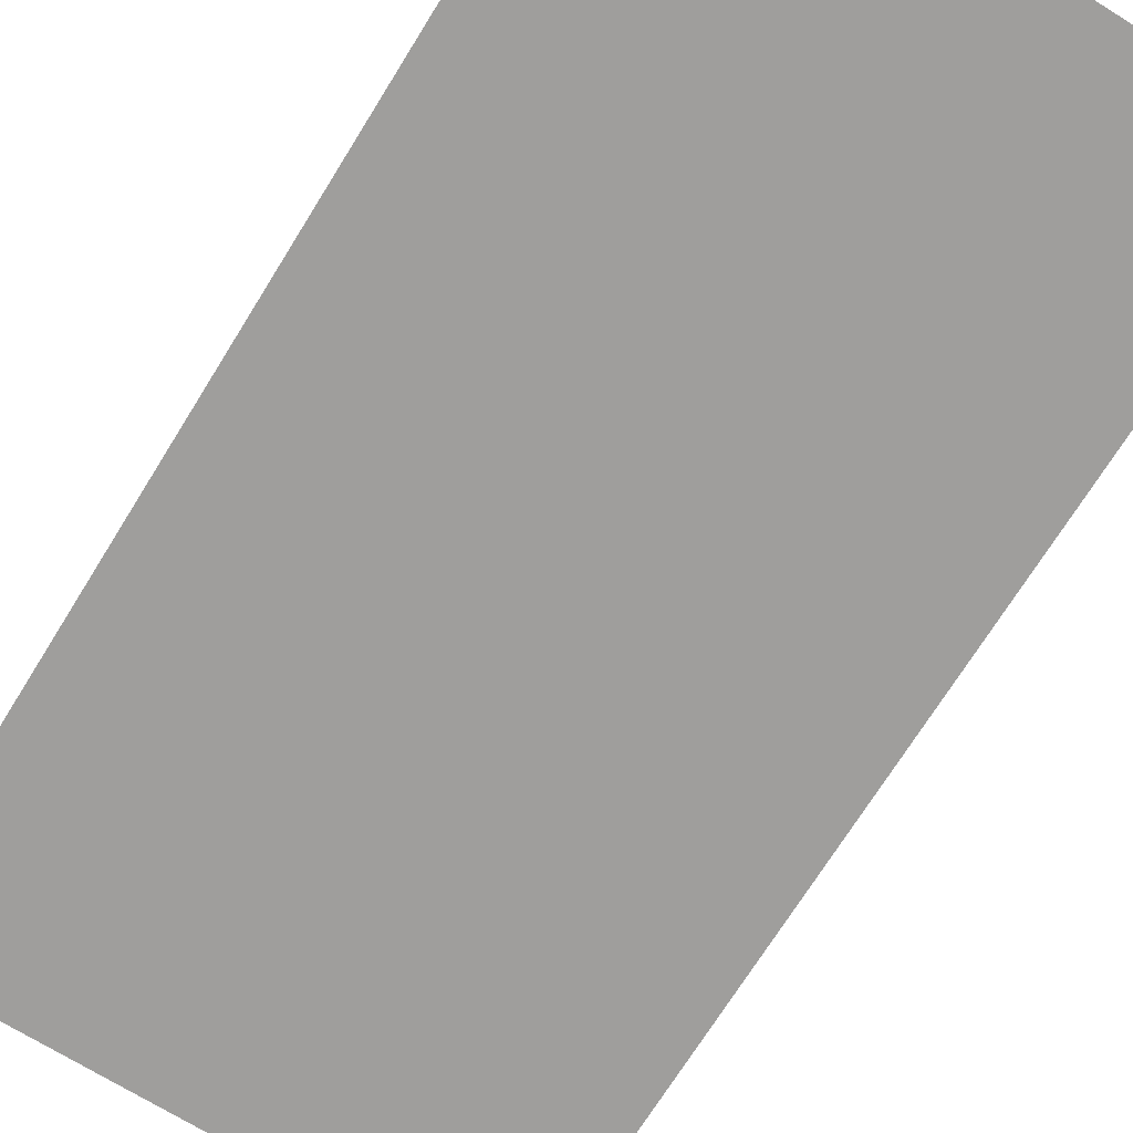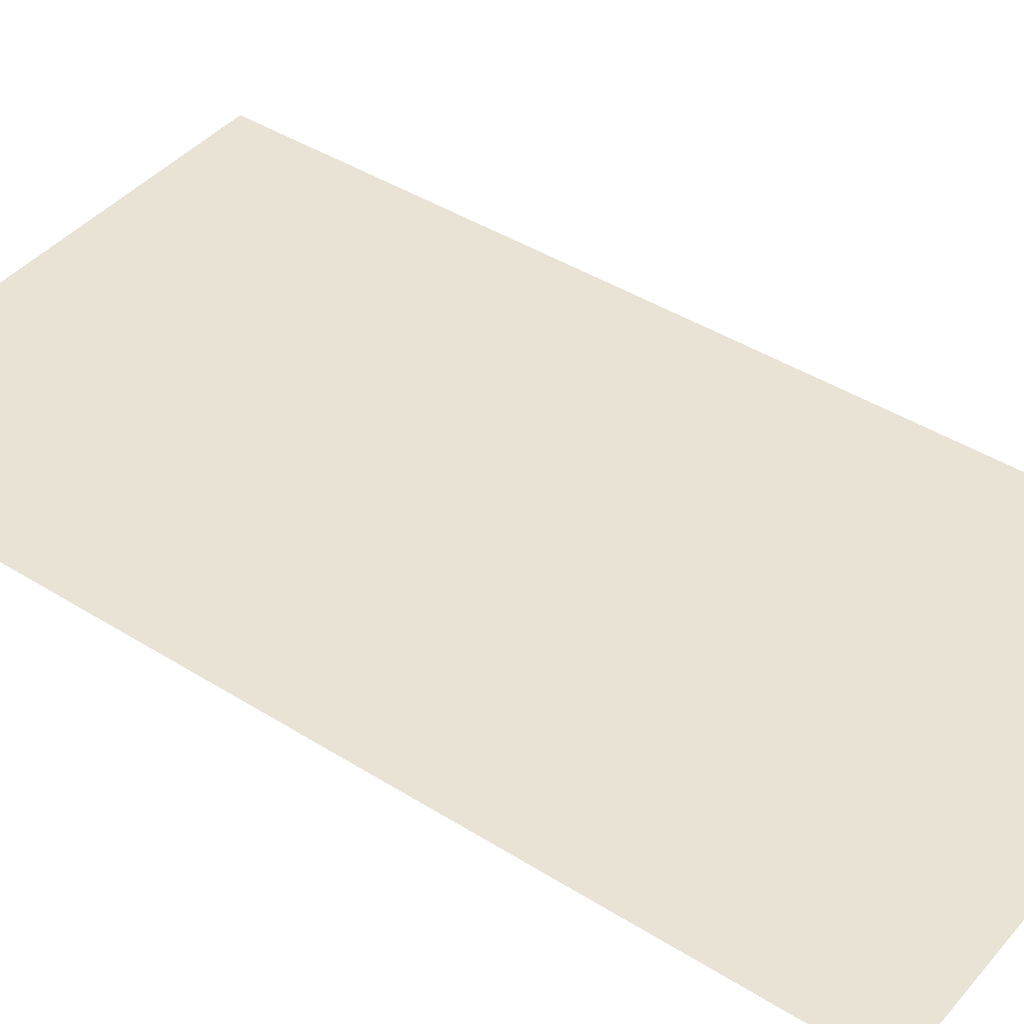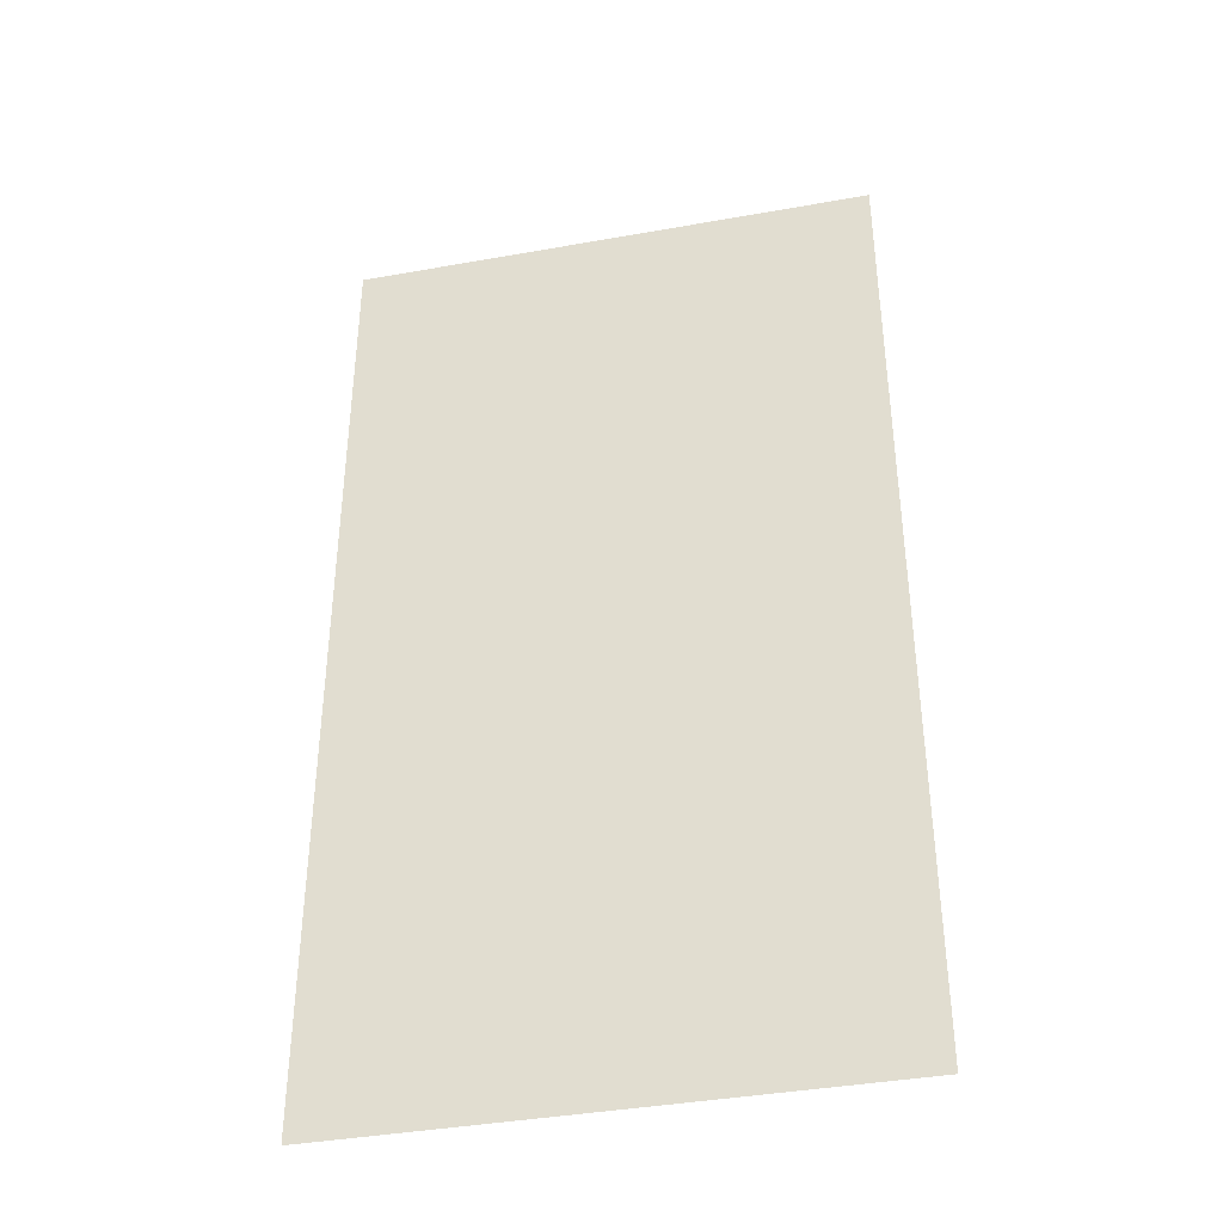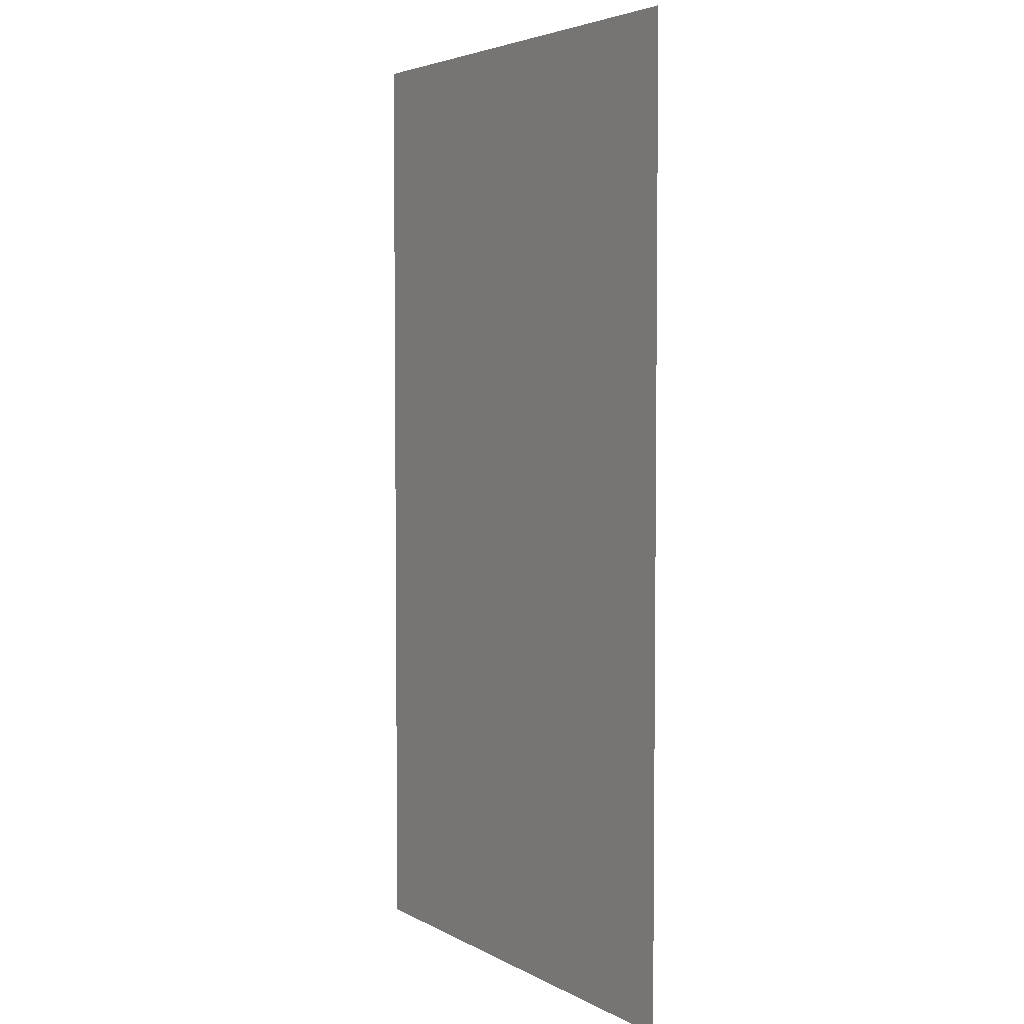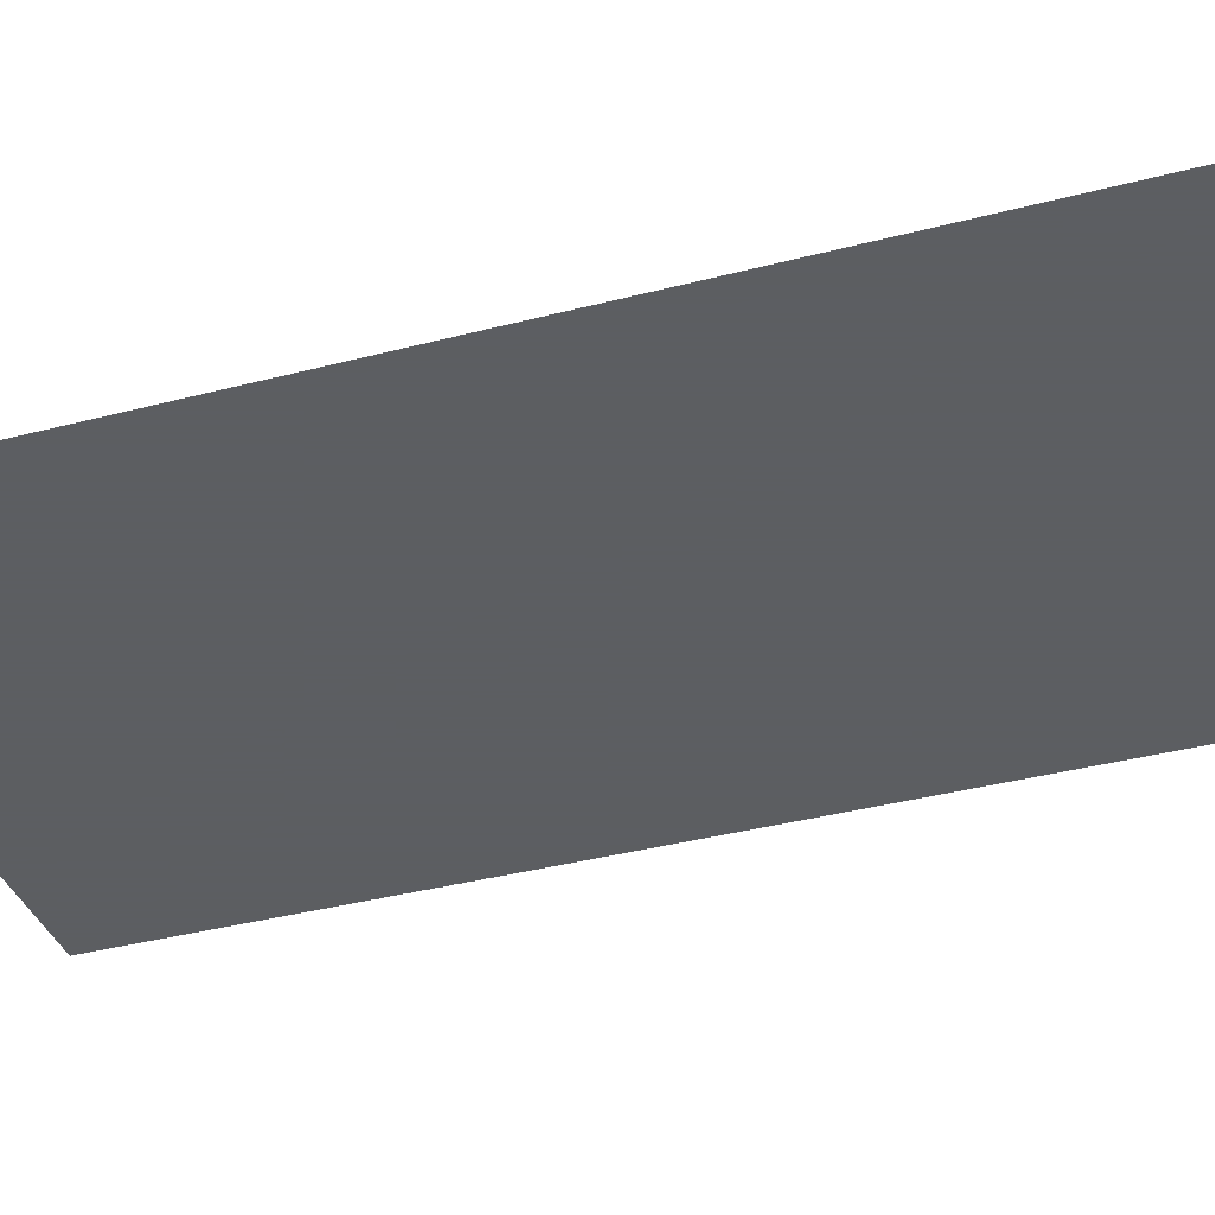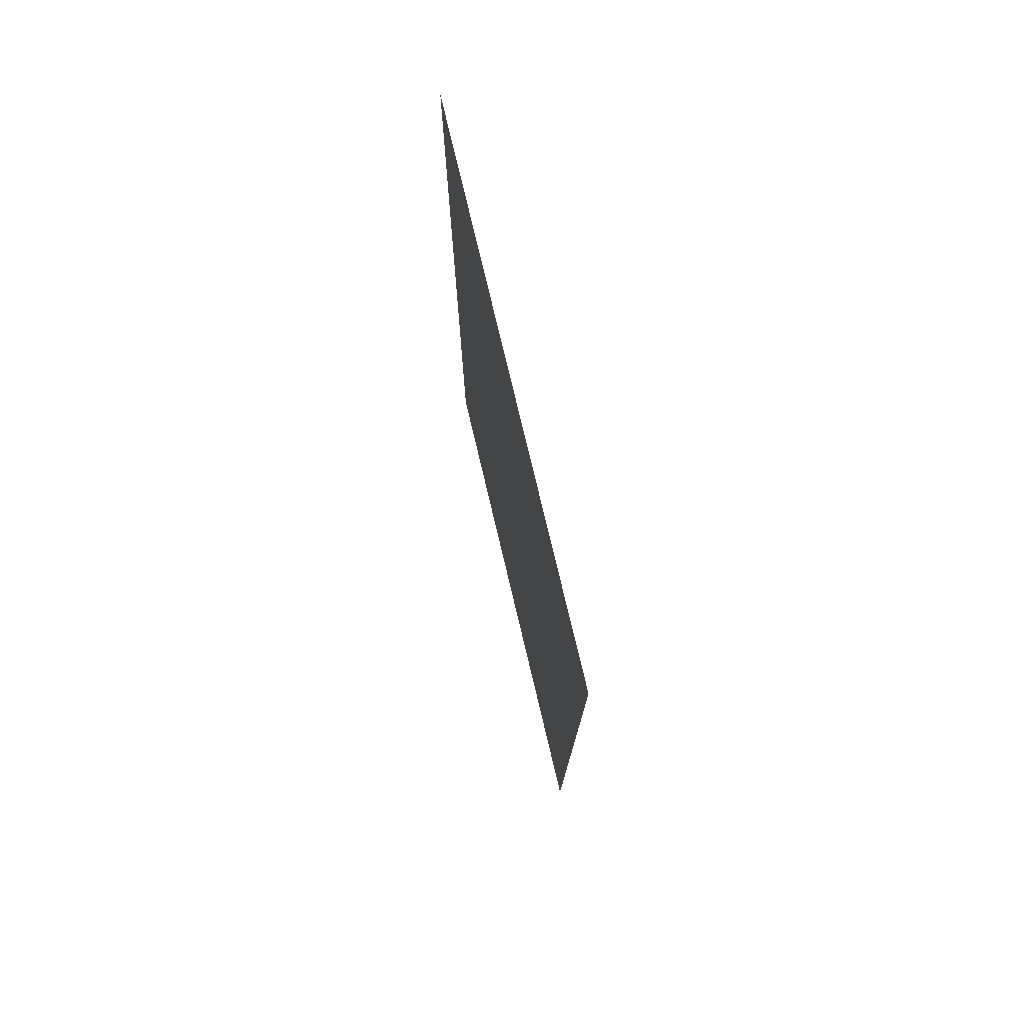
<metadata>
{"format":"obj","ext":"obj","renderer":"f3d","projection":"perspective","resolution":1024,"background":"white","views":[{"elev":-71.0,"azim":148.2,"up":"+Z"},{"elev":42.3,"azim":-53.0,"up":"+Z"},{"elev":-39.3,"azim":-167.4,"up":"+Y"},{"elev":4.2,"azim":58.8,"up":"+Y"},{"elev":-37.4,"azim":-71.4,"up":"+Z"},{"elev":77.6,"azim":-103.4,"up":"+Y"}]}
</metadata>
<code>
g Ray002
v -1.661 5.864 -0
v 1.661 5.864 -0
v -1.661 -0.3195 -0
v 1.661 -0.3195 -0
g Ray002_0
f -2 -3 -4
f -3 -2 -1

</code>
